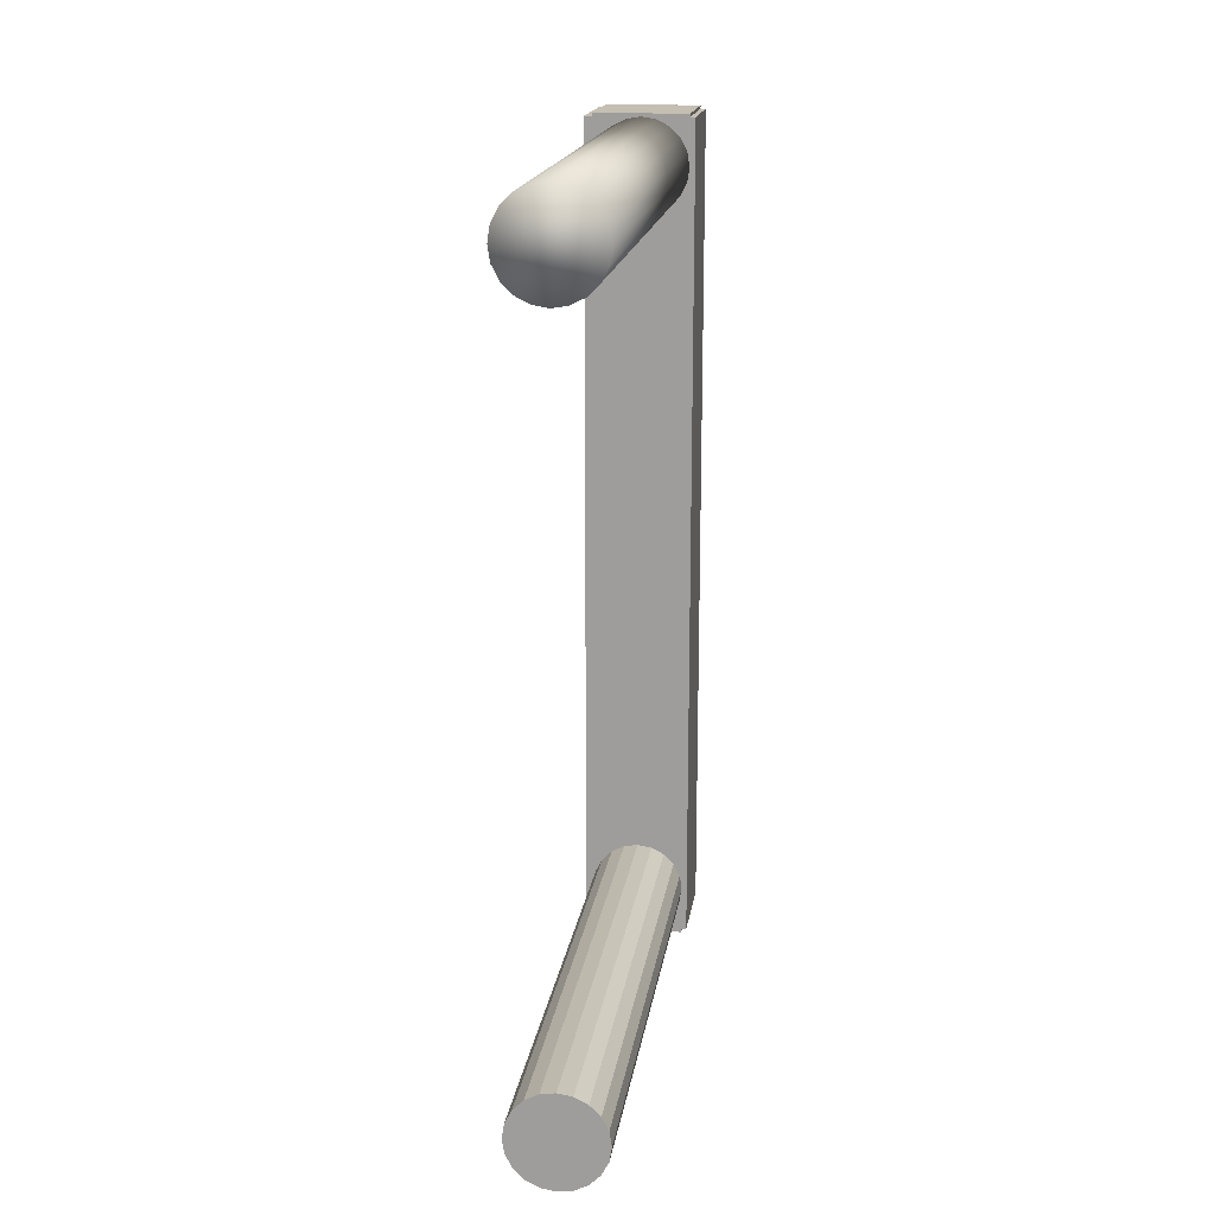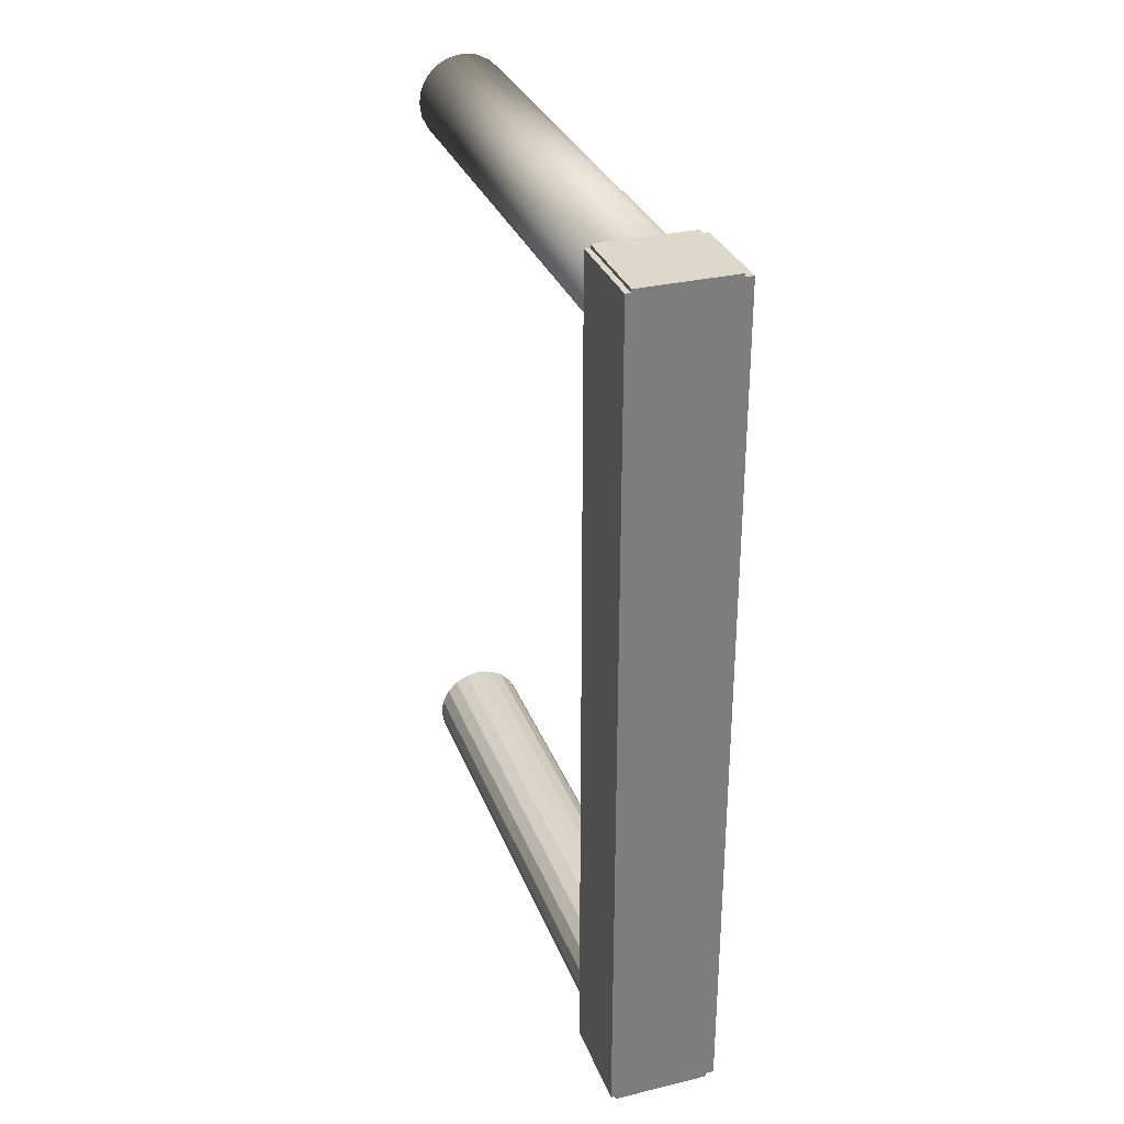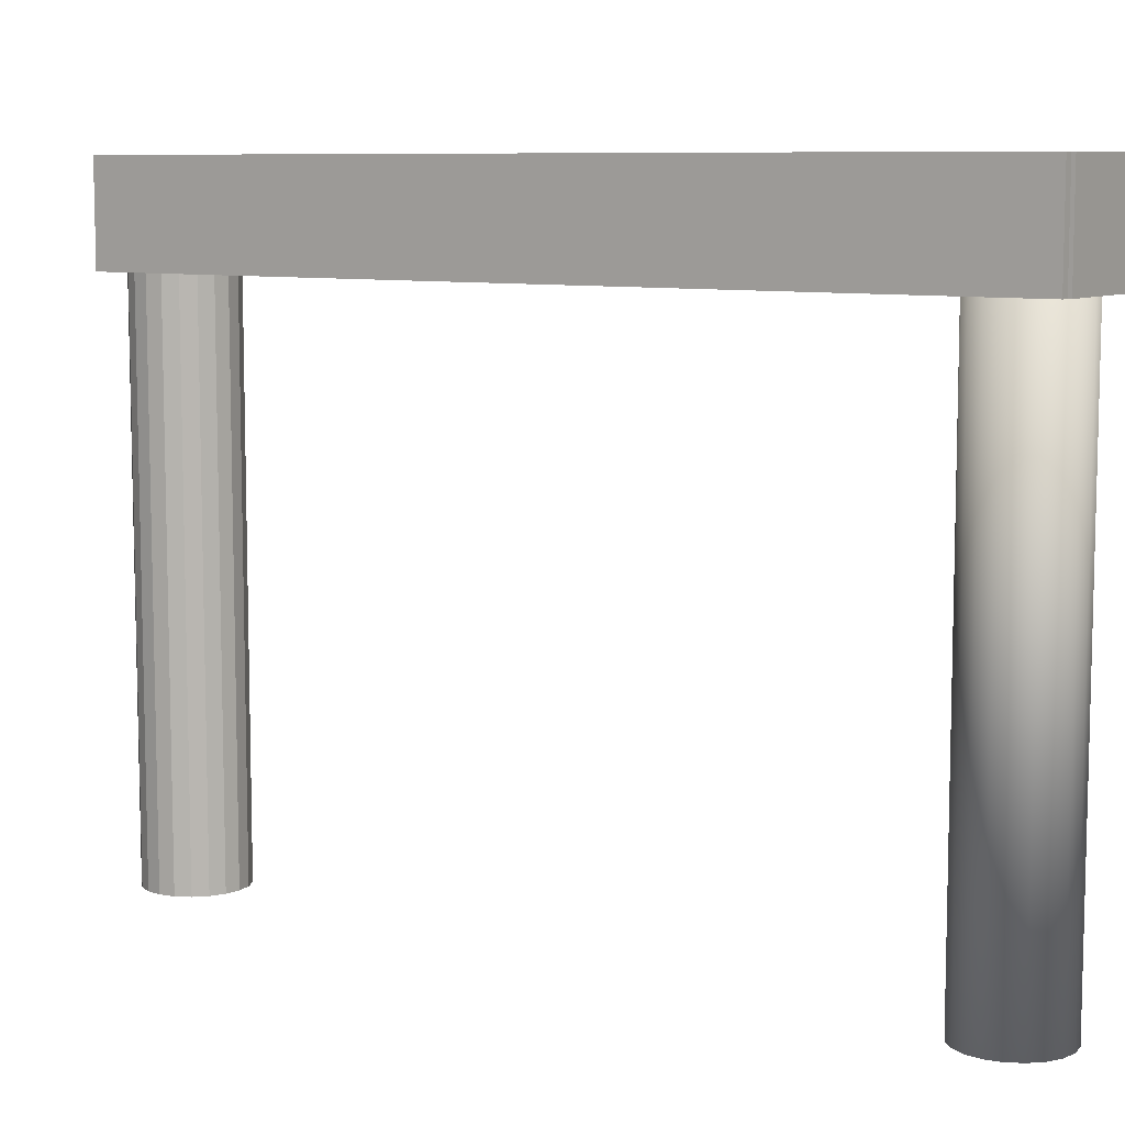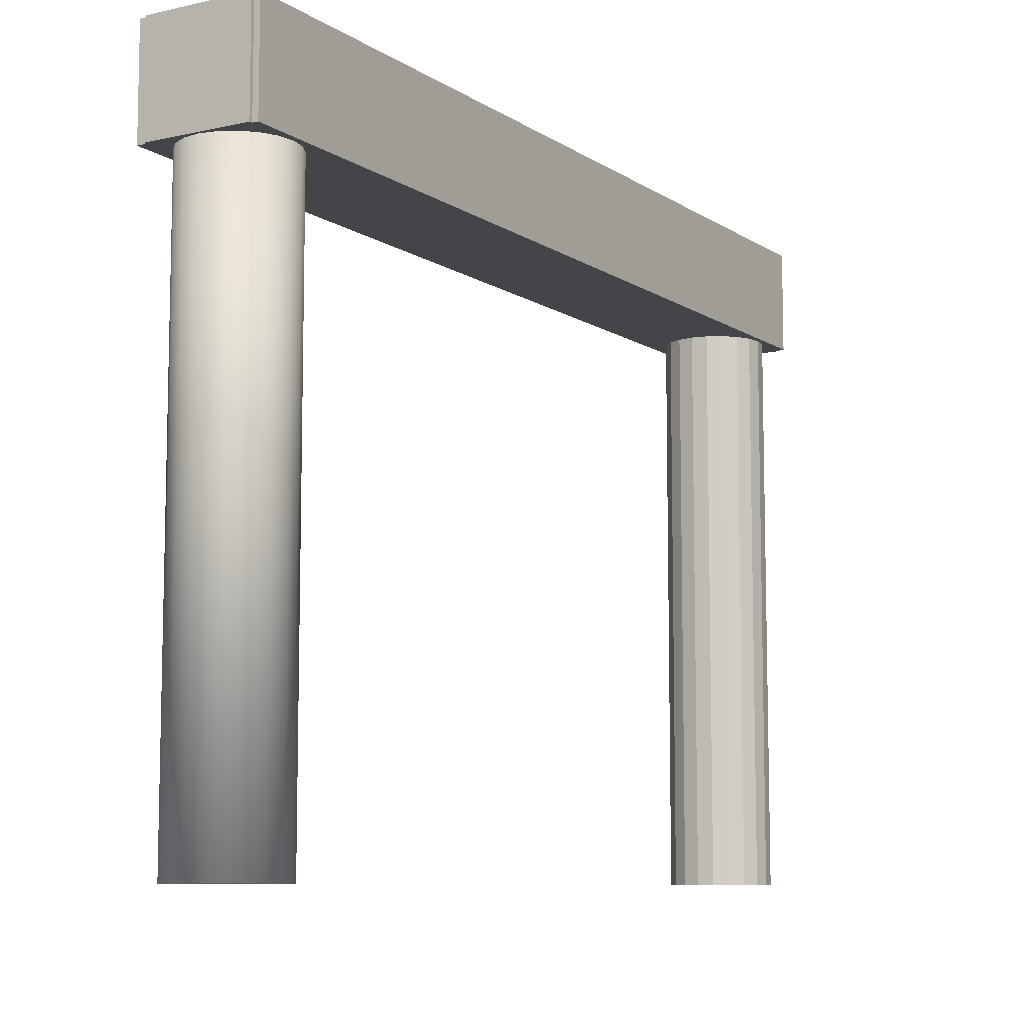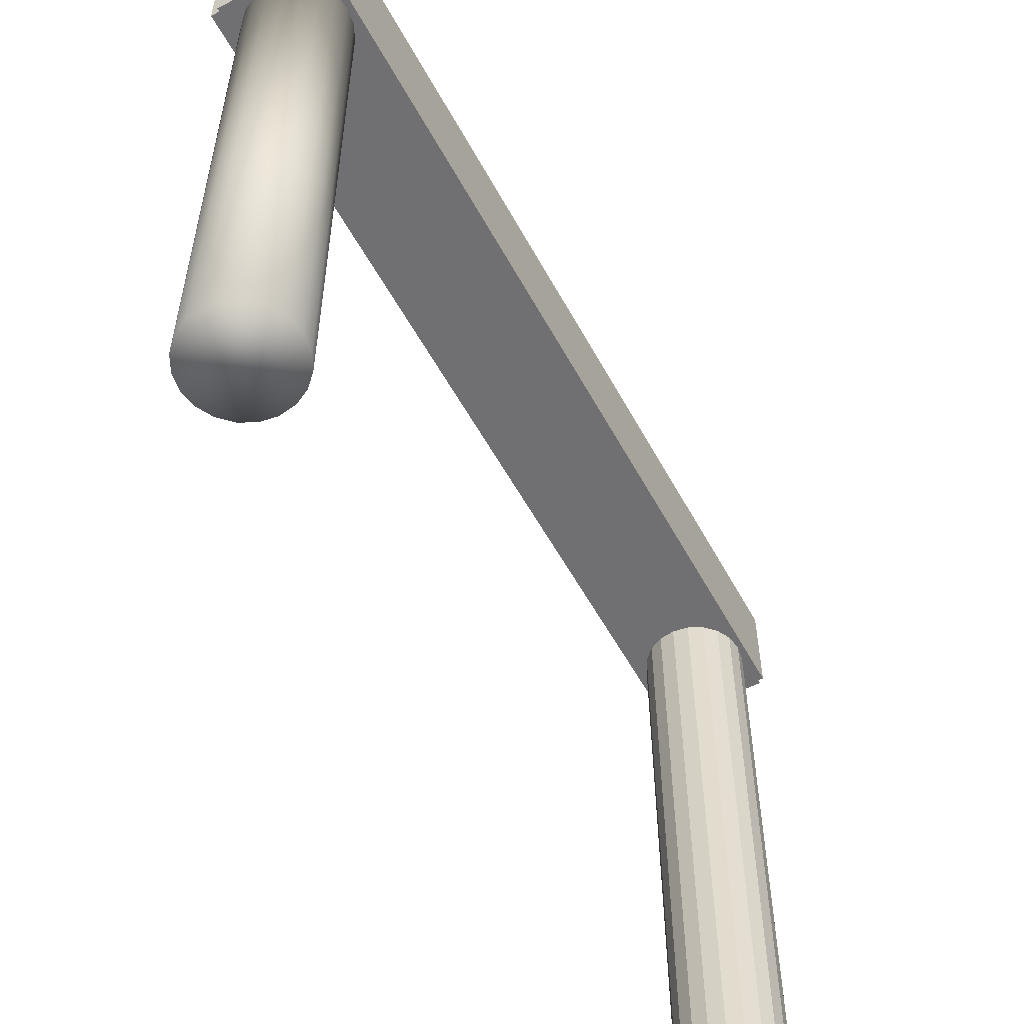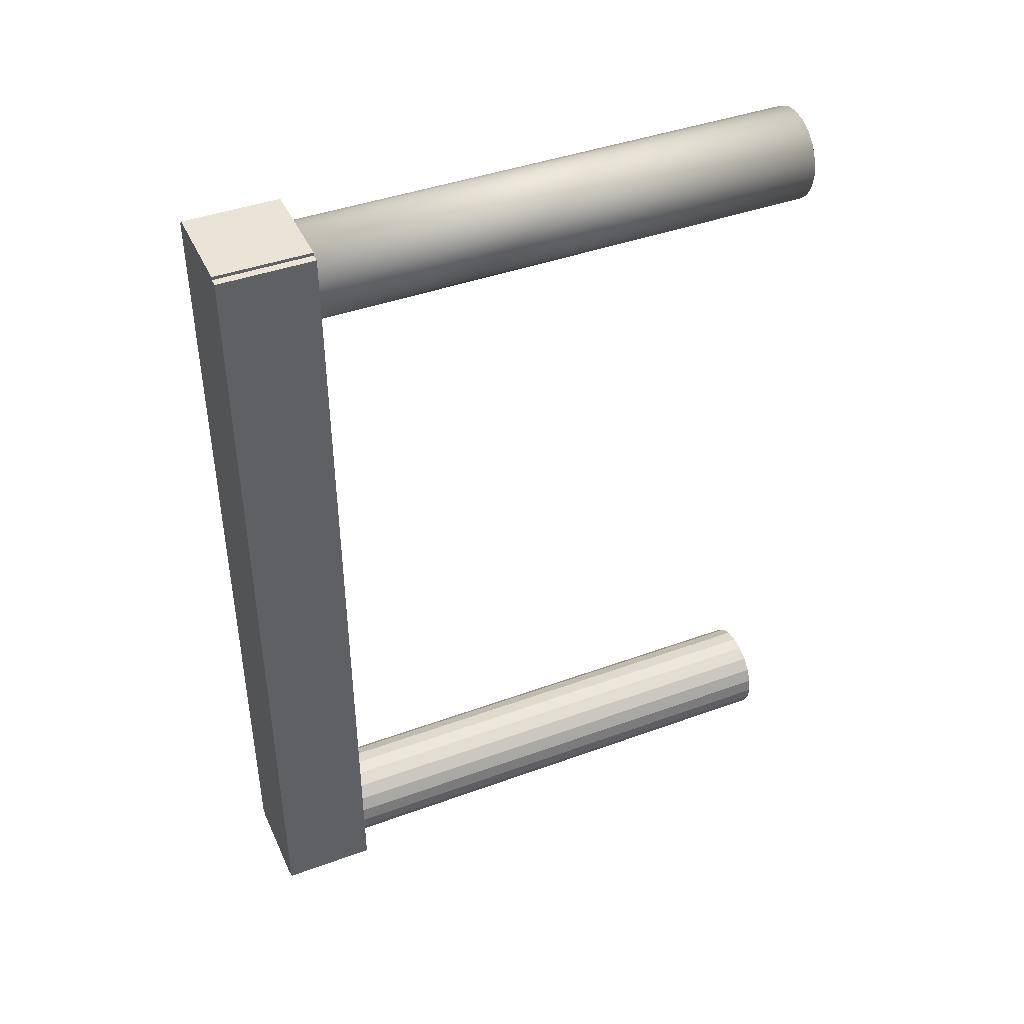
<metadata>
{"format":"obj","ext":"obj","renderer":"f3d","projection":"perspective","resolution":1024,"background":"white","views":[{"elev":17.6,"azim":-171.7,"up":"+Y"},{"elev":31.2,"azim":-18.8,"up":"+Y"},{"elev":8.3,"azim":124.1,"up":"+Z"},{"elev":-8.7,"azim":-148.7,"up":"+Z"},{"elev":-55.0,"azim":-151.9,"up":"+Z"},{"elev":42.4,"azim":66.5,"up":"+Y"}]}
</metadata>
<code>
o DoorW_Cylinder.002
v 0 0.25 -1.5
v 0 0.25 1.5
v 0.07725 0.2378 -1.5
v 0.07725 0.2378 1.5
v 0.1469 0.2023 -1.5
v 0.1469 0.2023 1.5
v 0.2023 0.1469 -1.5
v 0.2023 0.1469 1.5
v 0.2378 0.07725 -1.5
v 0.2378 0.07725 1.5
v 0.25 0 -1.5
v 0.25 0 1.5
v 0.2378 -0.07725 -1.5
v 0.2378 -0.07725 1.5
v 0.2023 -0.1469 -1.5
v 0.2023 -0.1469 1.5
v 0.1469 -0.2023 -1.5
v 0.1469 -0.2023 1.5
v 0.07725 -0.2378 -1.5
v 0.07725 -0.2378 1.5
v 0 -0.25 -1.5
v 0 -0.25 1.5
v -0.07725 -0.2378 -1.5
v -0.07725 -0.2378 1.5
v -0.1469 -0.2023 -1.5
v -0.1469 -0.2023 1.5
v -0.2023 -0.1469 -1.5
v -0.2023 -0.1469 1.5
v -0.2378 -0.07725 -1.5
v -0.2378 -0.07725 1.5
v -0.25 0 -1.5
v -0.25 0 1.5
v -0.2378 0.07725 -1.5
v -0.2378 0.07725 1.5
v -0.2023 0.1469 -1.5
v -0.2023 0.1469 1.5
v -0.1469 0.2023 -1.5
v -0.1469 0.2023 1.5
v -0.07725 0.2378 -1.5
v -0.07725 0.2378 1.5
v -0.25 -2.25 1.25
v -0.25 -2.25 1.75
v -0.25 -1.75 1.25
v -0.25 -1.75 1.75
v 0.25 -2.25 1.25
v 0.25 -2.25 1.75
v 0.25 -1.75 1.25
v 0.25 -1.75 1.75
v -0.25 0.25 1.75
v -0.25 0.25 1.25
v 0.25 0.25 1.25
v 0.25 0.25 1.75
v -0.25 -4.25 1.25
v -0.25 -4.25 1.75
v 0.25 -4.25 1.75
v 0.25 -4.25 1.25
v -0.25 -2.25 1.25
v -0.25 -1.75 1.25
v 0 -3.75 -1.5
v 0 -3.75 1.5
v 0.07725 -3.762 -1.5
v 0.07725 -3.762 1.5
v 0.1469 -3.798 -1.5
v 0.1469 -3.798 1.5
v 0.2023 -3.853 -1.5
v 0.2023 -3.853 1.5
v 0.2378 -3.923 -1.5
v 0.2378 -3.923 1.5
v 0.25 -4 -1.5
v 0.25 -4 1.5
v 0.2378 -4.077 -1.5
v 0.2378 -4.077 1.5
v 0.2023 -4.147 -1.5
v 0.2023 -4.147 1.5
v 0.1469 -4.202 -1.5
v 0.1469 -4.202 1.5
v 0.07725 -4.238 -1.5
v 0.07725 -4.238 1.5
v 0 -4.25 -1.5
v 0 -4.25 1.5
v -0.07725 -4.238 -1.5
v -0.07725 -4.238 1.5
v -0.1469 -4.202 -1.5
v -0.1469 -4.202 1.5
v -0.2023 -4.147 -1.5
v -0.2023 -4.147 1.5
v -0.2378 -4.077 -1.5
v -0.2378 -4.077 1.5
v -0.25 -4 -1.5
v -0.25 -4 1.5
v -0.2378 -3.923 -1.5
v -0.2378 -3.923 1.5
v -0.2023 -3.853 -1.5
v -0.2023 -3.853 1.5
v -0.1469 -3.798 -1.5
v -0.1469 -3.798 1.5
v -0.07725 -3.762 -1.5
v -0.07725 -3.762 1.5
v -0.25 -2.25 1.75
v -0.25 -1.75 1.75
v -0.25 0.25 1.75
v -0.25 0.25 1.25
v -0.25 -4.25 1.25
v -0.25 -4.25 1.75
v -0.2601 -4.25 1.75
v -0.2601 -2.25 1.75
v -0.2601 -2.25 1.25
v -0.2601 -4.25 1.25
v -0.2601 0.25 1.75
v -0.2601 -1.75 1.75
v -0.2601 -1.75 1.25
v -0.2601 0.25 1.25
v -0.2601 0.25 1.75
v -0.2601 -1.75 1.75
v -0.2601 -4.25 1.25
v -0.2601 -4.25 1.75
v -0.2601 -2.25 1.25
v -0.2601 -2.25 1.75
v -0.2601 -1.75 1.25
v -0.2601 0.25 1.25
v -0.2779 -1.75 1.25
v -0.2779 0.25 1.25
v -0.2779 0.25 1.75
v -0.2779 -1.75 1.75
v -0.2779 -2.25 1.25
v -0.2779 -2.25 1.75
v -0.2779 -4.25 1.75
v -0.2779 -4.25 1.25
v -0.2779 -1.75 1.25
v -0.2779 -2.25 1.25
v -0.2779 -2.25 1.75
v -0.2779 -1.75 1.75
v -0.25 -4.27 1.25
v -0.25 -4.27 1.75
v 0.25 -4.27 1.75
v 0.25 -4.27 1.25
v -0.25 0.2667 1.75
v -0.25 0.2667 1.25
v 0.25 0.2667 1.25
v 0.25 0.2667 1.75
v 0.2927 -1.75 1.75
v 0.2927 -1.75 1.25
v 0.2927 -2.25 1.25
v 0.2927 -2.25 1.75
v 0.2927 0.25 1.75
v 0.2927 0.25 1.25
v 0.2927 -4.25 1.75
v 0.2927 -4.25 1.25
f 50 58 102
f 51 142 47
f 55 144 46
f 53 104 103
f 47 41 43
f 44 46 48
f 52 137 49
f 43 51 47
f 48 49 44
f 43 57 58
f 56 133 53
f 45 53 41
f 42 55 46
f 47 143 45
f 53 134 54
f 107 115 117
f 60 61 59
f 54 135 55
f 107 125 130
f 62 63 61
f 120 123 113
f 115 125 117
f 64 65 63
f 118 127 116
f 57 111 58
f 66 67 65
f 110 124 132
f 102 109 101
f 68 69 67
f 116 128 115
f 103 107 57
f 70 71 69
f 107 129 111
f 58 112 102
f 72 73 71
f 119 122 120
f 99 105 104
f 74 75 73
f 110 131 106
f 113 124 114
f 76 77 75
f 129 124 121
f 110 113 114
f 78 79 77
f 131 125 126
f 112 119 120
f 80 81 79
f 131 129 130
f 42 100 99
f 82 83 81
f 125 127 126
f 41 103 57
f 84 85 83
f 124 122 121
f 44 101 100
f 86 87 85
f 118 131 126
f 49 102 101
f 88 89 87
f 109 120 113
f 54 99 104
f 90 91 89
f 105 118 116
f 100 106 99
f 92 93 91
f 108 116 115
f 101 110 100
f 94 95 93
f 80 72 64
f 104 108 103
f 96 97 95
f 135 133 136
f 119 129 121
f 98 59 97
f 73 89 97
f 55 136 56
f 137 139 138
f 49 138 50
f 51 140 52
f 50 139 51
f 142 145 141
f 141 143 142
f 144 148 143
f 56 147 55
f 46 141 48
f 48 145 52
f 45 148 56
f 52 146 51
f 50 43 58
f 51 146 142
f 55 147 144
f 53 54 104
f 47 45 41
f 44 42 46
f 52 140 137
f 43 50 51
f 48 52 49
f 43 41 57
f 56 136 133
f 45 56 53
f 42 54 55
f 47 142 143
f 53 133 134
f 107 108 115
f 60 62 61
f 54 134 135
f 107 117 125
f 62 64 63
f 120 122 123
f 115 128 125
f 64 66 65
f 118 126 127
f 57 107 111
f 66 68 67
f 110 114 124
f 102 112 109
f 68 70 69
f 116 127 128
f 103 108 107
f 70 72 71
f 107 130 129
f 58 111 112
f 72 74 73
f 119 121 122
f 99 106 105
f 74 76 75
f 110 132 131
f 113 123 124
f 76 78 77
f 129 132 124
f 110 109 113
f 78 80 79
f 131 130 125
f 112 111 119
f 80 82 81
f 131 132 129
f 42 44 100
f 82 84 83
f 125 128 127
f 41 53 103
f 84 86 85
f 124 123 122
f 44 49 101
f 86 88 87
f 118 106 131
f 49 50 102
f 88 90 89
f 109 112 120
f 54 42 99
f 90 92 91
f 105 106 118
f 100 110 106
f 92 94 93
f 108 105 116
f 101 109 110
f 94 96 95
f 64 62 60
f 60 98 96
f 96 94 92
f 92 90 88
f 88 86 84
f 84 82 80
f 80 78 76
f 76 74 72
f 72 70 68
f 68 66 64
f 64 60 96
f 96 92 88
f 88 84 80
f 80 76 72
f 72 68 64
f 64 96 88
f 88 80 64
f 104 105 108
f 96 98 97
f 135 134 133
f 119 111 129
f 98 60 59
f 97 59 61
f 61 63 97
f 63 65 97
f 65 67 69
f 69 71 65
f 71 73 65
f 73 75 77
f 77 79 73
f 79 81 73
f 81 83 89
f 83 85 89
f 85 87 89
f 89 91 93
f 93 95 89
f 95 97 89
f 97 65 73
f 73 81 89
f 55 135 136
f 137 140 139
f 49 137 138
f 51 139 140
f 50 138 139
f 142 146 145
f 141 144 143
f 144 147 148
f 56 148 147
f 46 144 141
f 48 141 145
f 45 143 148
f 52 145 146
f 2 3 1
f 4 5 3
f 6 7 5
f 8 9 7
f 10 11 9
f 12 13 11
f 14 15 13
f 16 17 15
f 18 19 17
f 20 21 19
f 22 23 21
f 24 25 23
f 26 27 25
f 28 29 27
f 30 31 29
f 32 33 31
f 34 35 33
f 36 37 35
f 30 22 14
f 38 39 37
f 40 1 39
f 23 31 39
f 2 4 3
f 4 6 5
f 6 8 7
f 8 10 9
f 10 12 11
f 12 14 13
f 14 16 15
f 16 18 17
f 18 20 19
f 20 22 21
f 22 24 23
f 24 26 25
f 26 28 27
f 28 30 29
f 30 32 31
f 32 34 33
f 34 36 35
f 36 38 37
f 6 4 2
f 2 40 38
f 38 36 34
f 34 32 30
f 30 28 22
f 28 26 22
f 26 24 22
f 22 20 18
f 18 16 22
f 16 14 22
f 14 12 10
f 10 8 6
f 6 2 38
f 38 34 30
f 14 10 6
f 6 38 14
f 38 30 14
f 38 40 39
f 40 2 1
f 39 1 3
f 3 5 7
f 7 9 11
f 11 13 15
f 15 17 19
f 19 21 23
f 23 25 31
f 25 27 31
f 27 29 31
f 31 33 35
f 35 37 31
f 37 39 31
f 39 3 15
f 3 7 15
f 7 11 15
f 15 19 23
f 15 23 39

</code>
